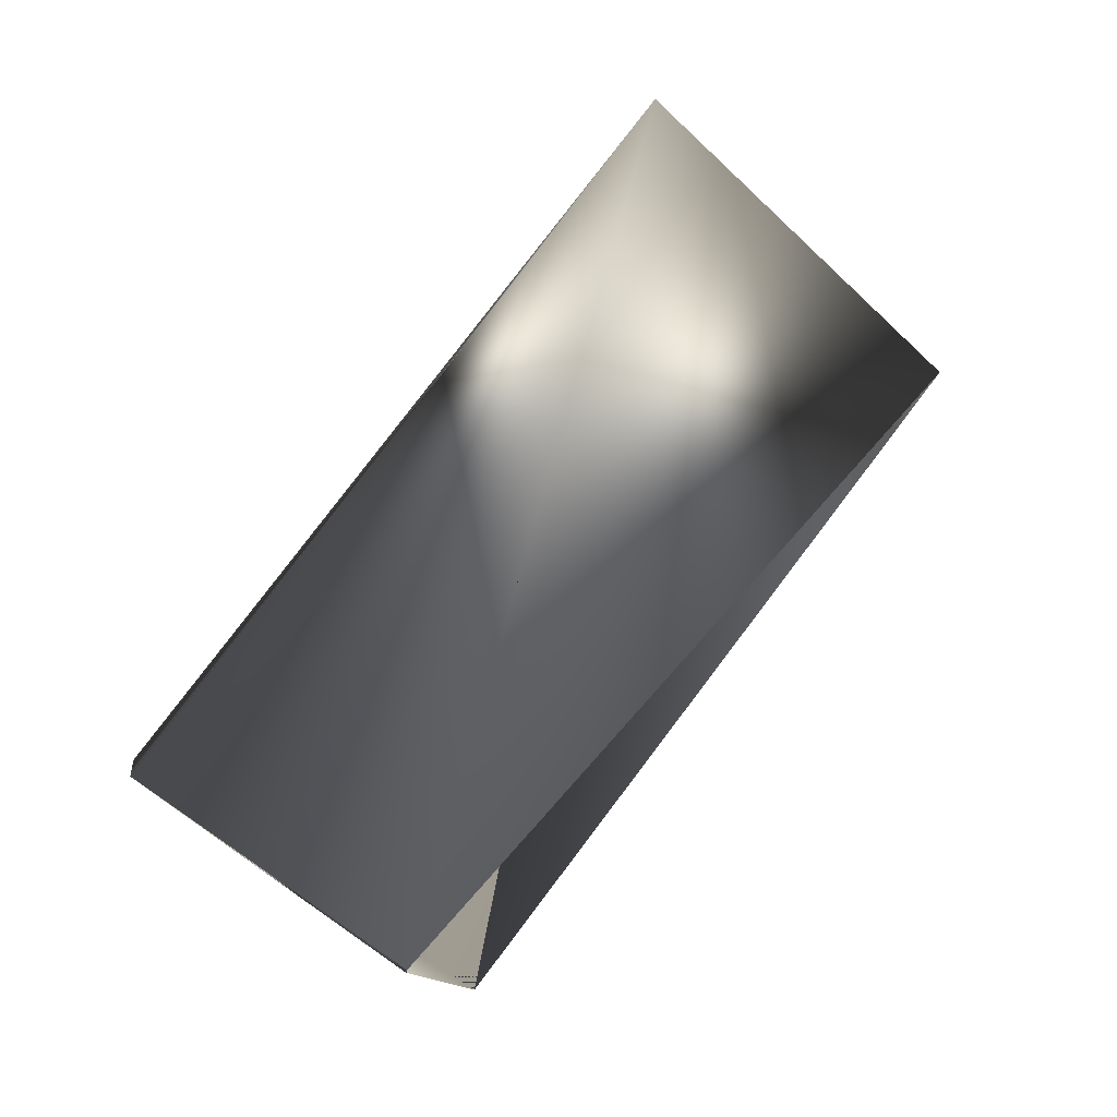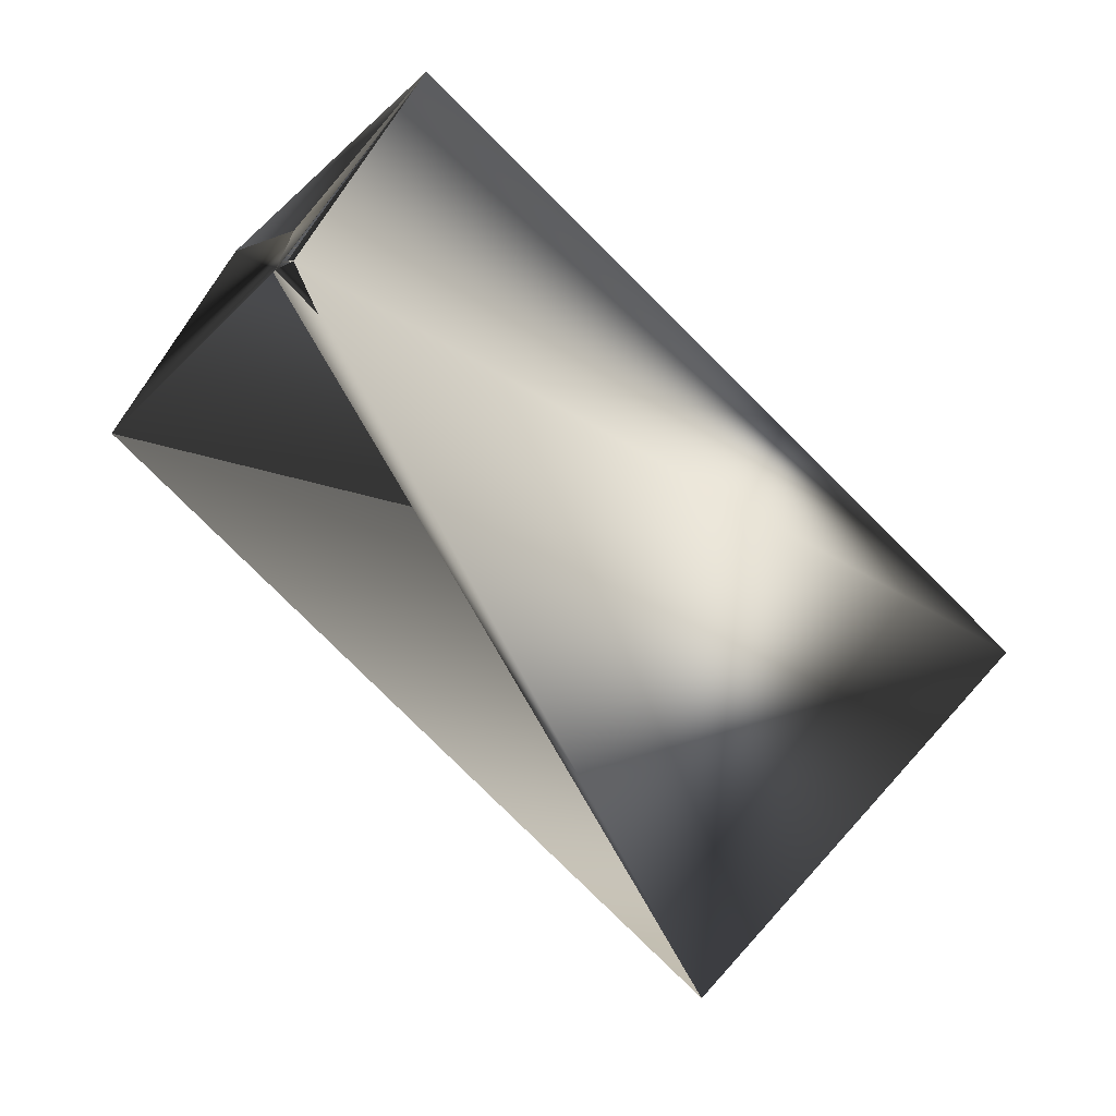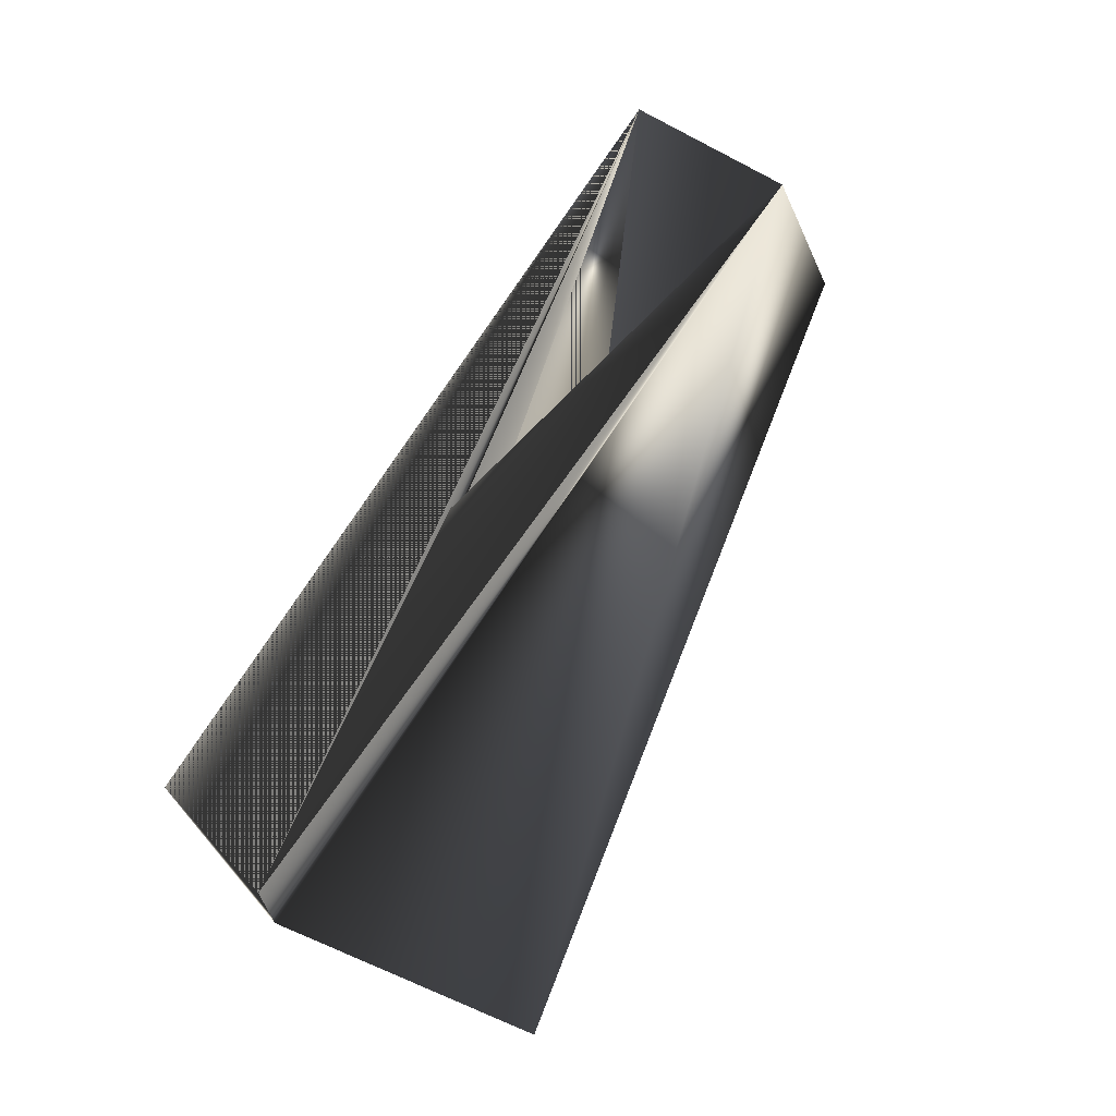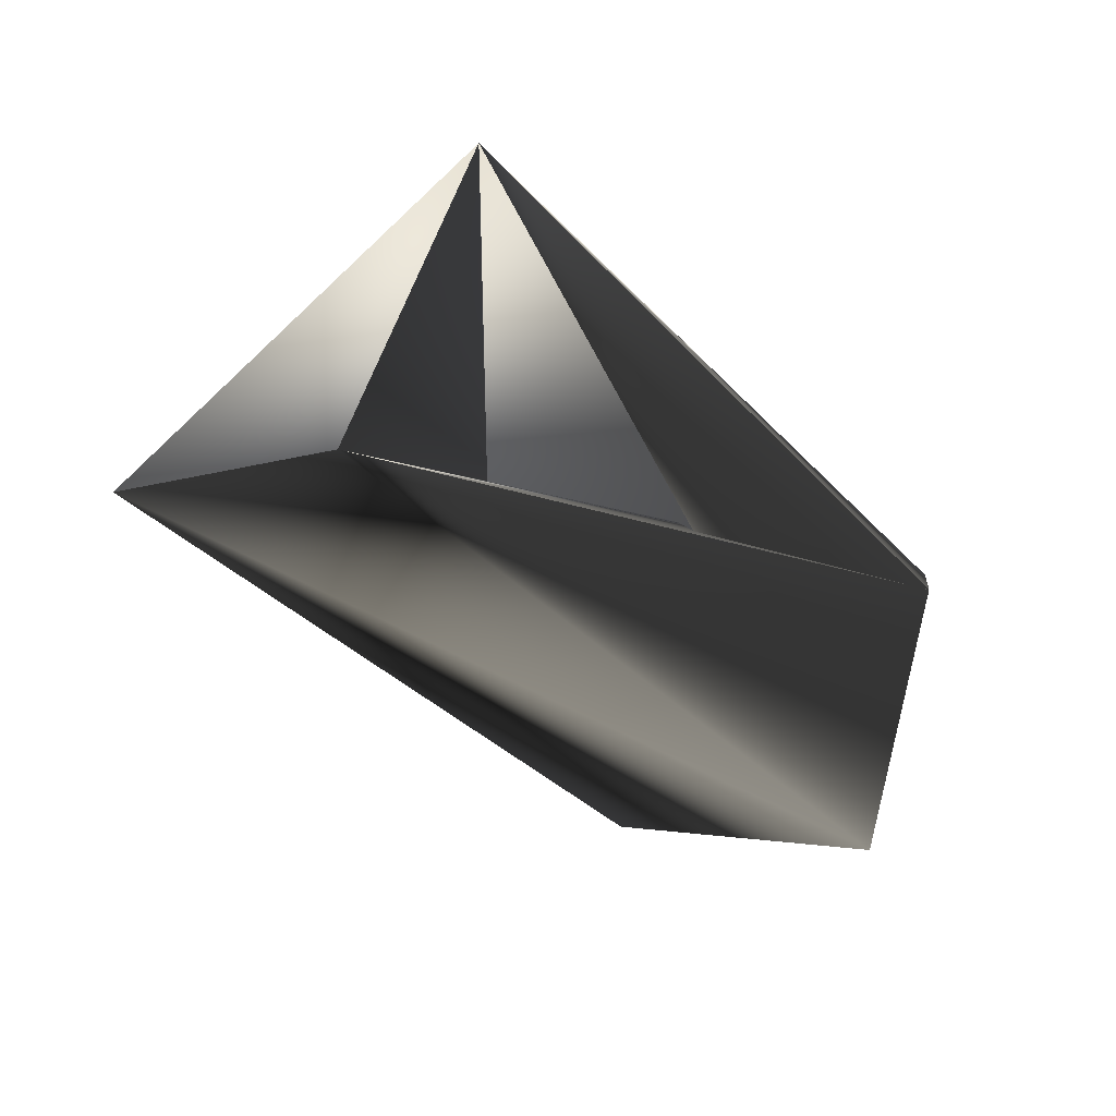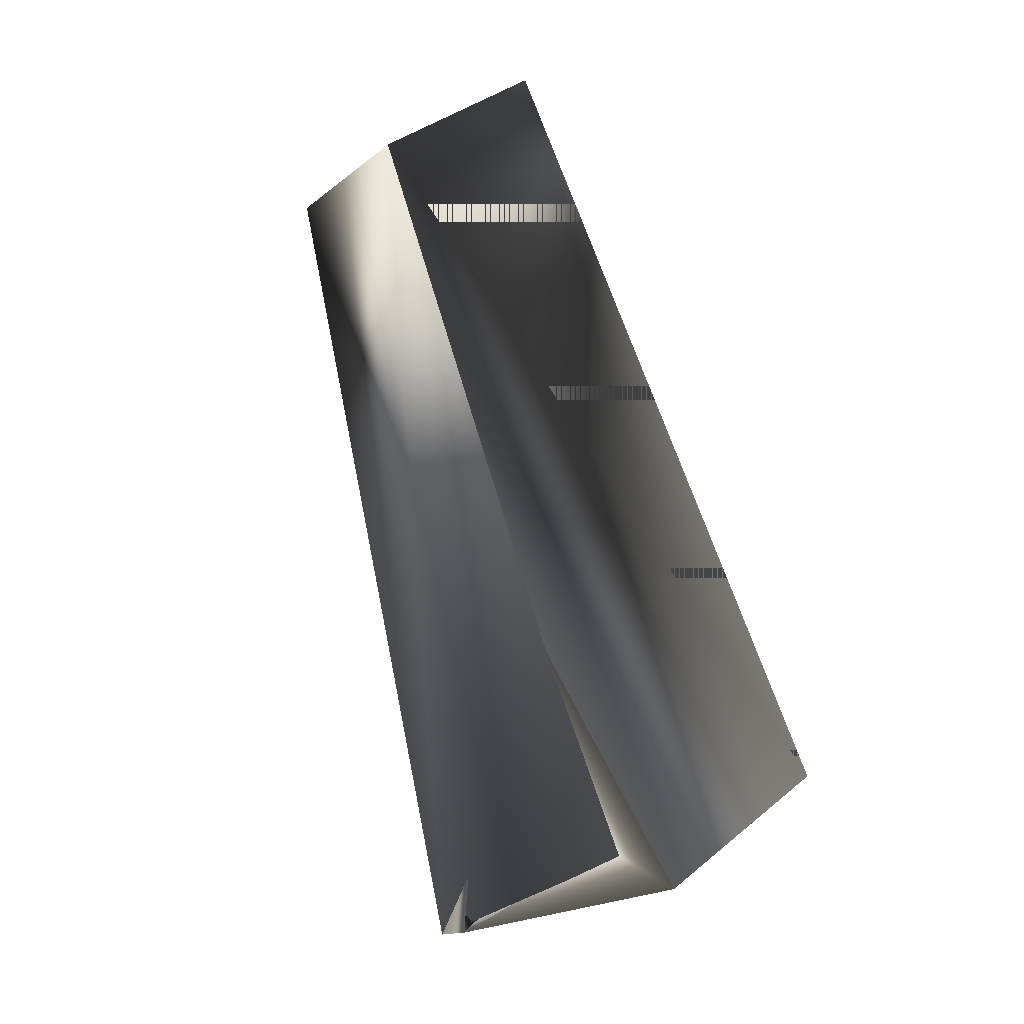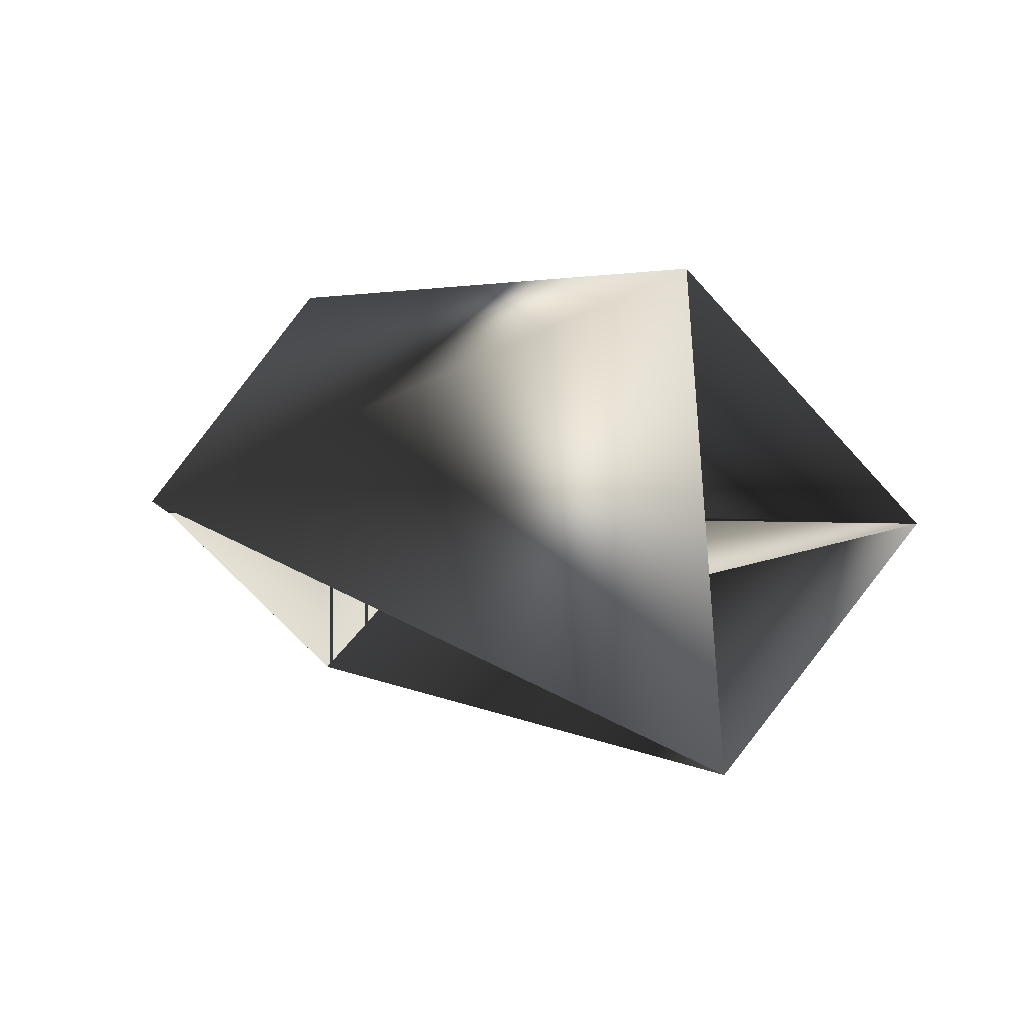
<metadata>
{"format":"obj","ext":"obj","renderer":"f3d","projection":"perspective","resolution":1024,"background":"white","views":[{"elev":-14.8,"azim":-95.0,"up":"+Z"},{"elev":-16.1,"azim":-131.3,"up":"+Y"},{"elev":17.7,"azim":-129.6,"up":"+Z"},{"elev":66.2,"azim":90.5,"up":"+Z"},{"elev":-23.1,"azim":22.2,"up":"+Z"},{"elev":-39.7,"azim":-50.2,"up":"+Y"}]}
</metadata>
<code>
v -0.08201 -0.0652 0.4862
v -0.01529 -0.1699 0.4255
v -0.03409 -0.2498 0.6884
v -0.1343 -0.2155 0.6798
v -0.09029 -0.0652 0.4799
v 0.009907 -0.0891 0.4821
v -0.09893 -0.146 0.4232
v -0.1072 -0.146 0.4232
v -0.05101 -0.3203 0.6254
f 1 2 3
f 1 3 6
f 1 4 2
f 1 6 5
f 1 3 6
f 1 5 3
f 1 3 6
f 1 7 5
f 1 6 7
f 1 6 3
f 5 6 1
f 5 1 4
f 5 1 6
f 3 2 6
f 3 6 8
f 3 8 4
f 3 6 2
f 3 5 6
f 3 9 6
f 3 6 9
f 2 5 4
f 2 9 6
f 2 4 9
f 2 4 5
f 2 6 3
f 2 5 7
f 2 7 6
f 2 6 5
f 4 8 5
f 4 7 3
f 6 9 8
f 6 1 5
f 6 5 9
f 6 9 4
f 6 4 1
f 8 5 6
f 8 3 7
f 8 7 4
f 8 4 6
f 8 6 3
f 8 6 5
f 8 9 4
f 8 4 5
f 1 7 4
f 1 4 7
f 1 5 4
f 5 6 9
f 9 6 4

</code>
